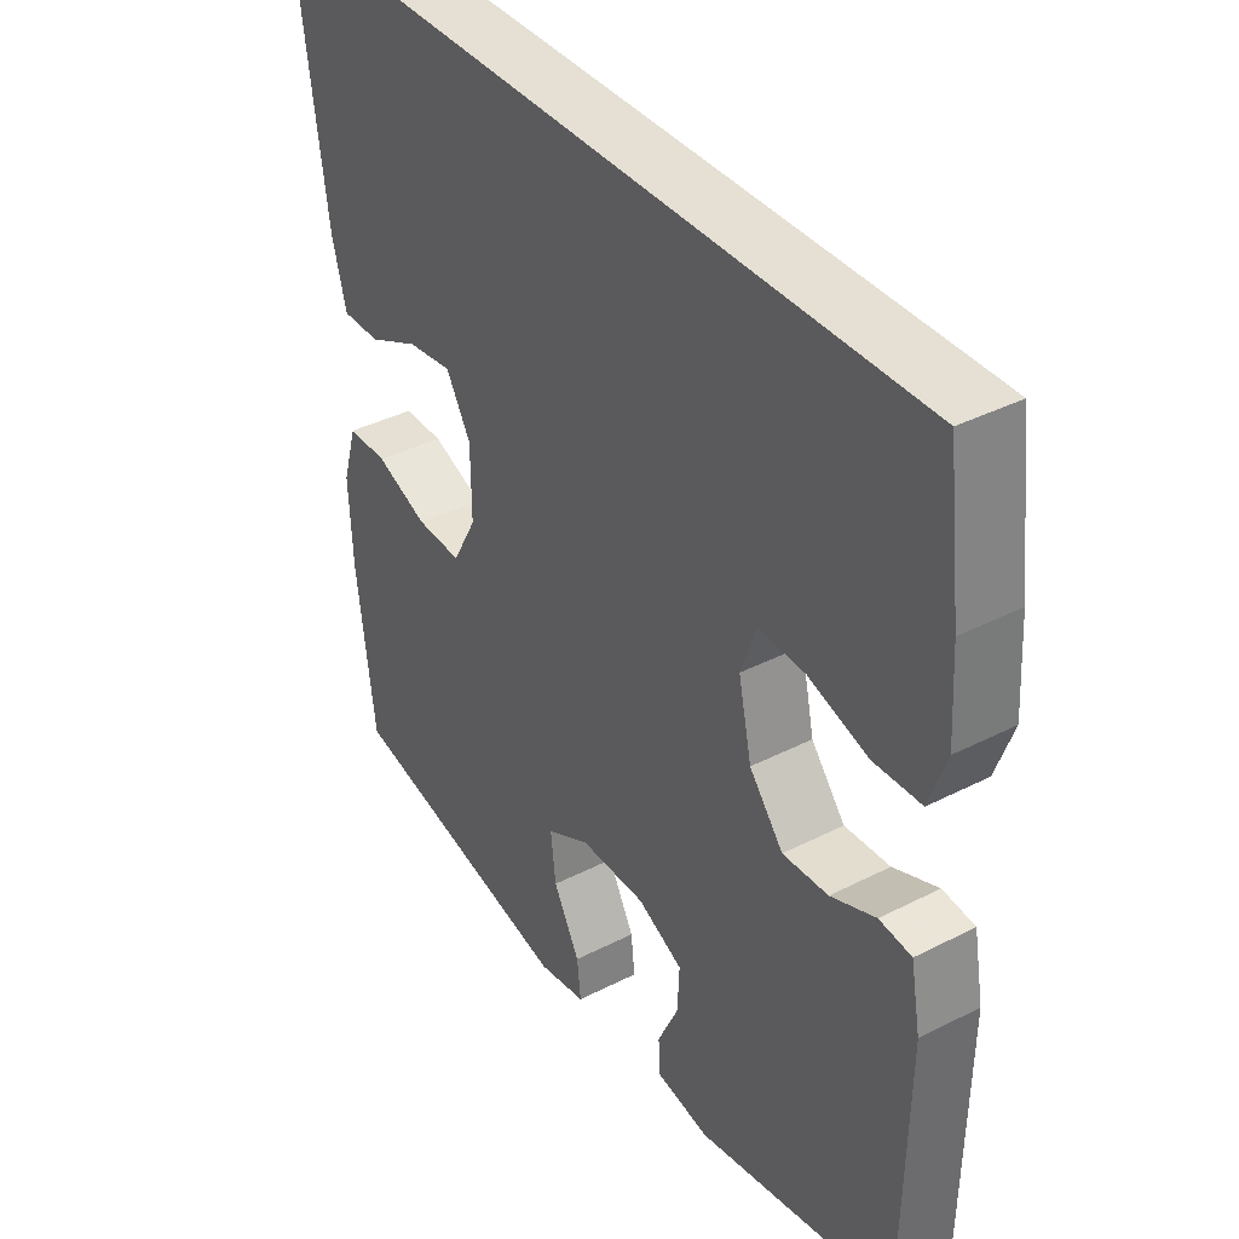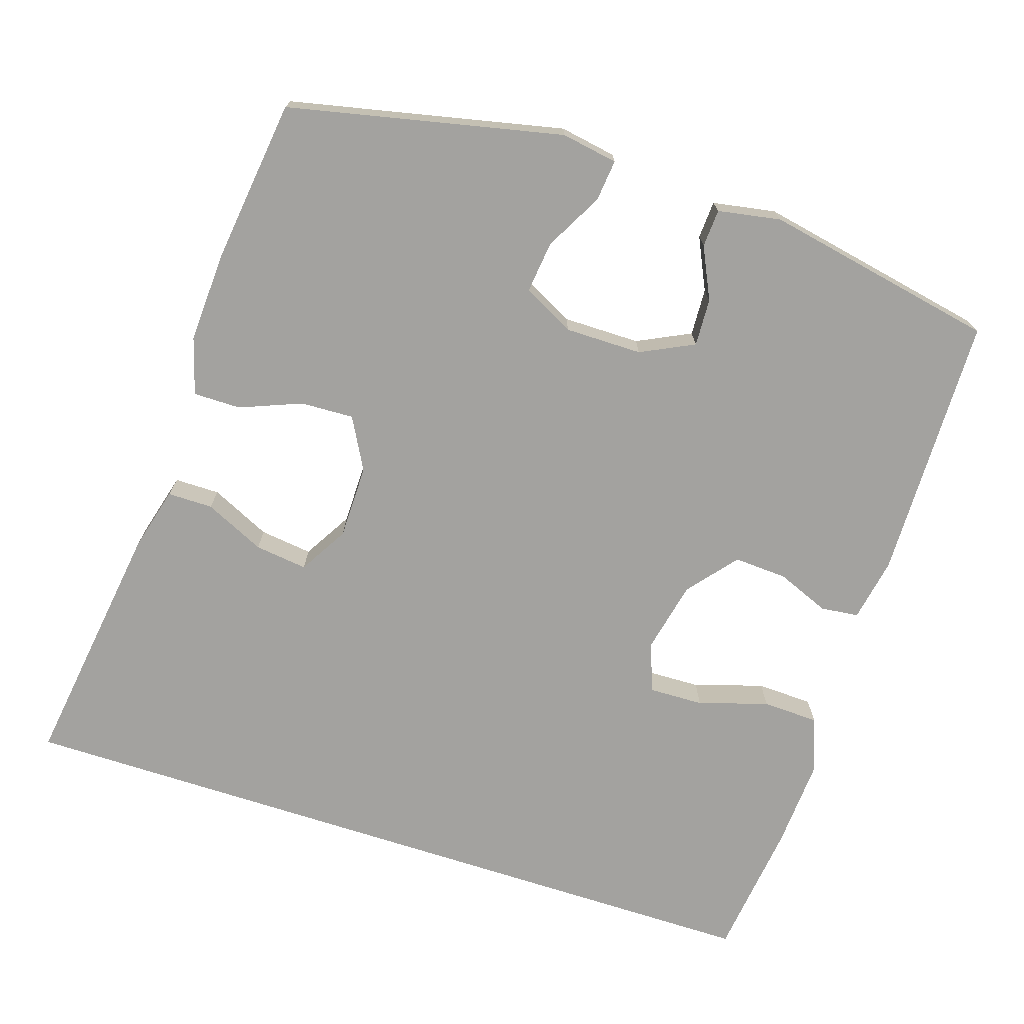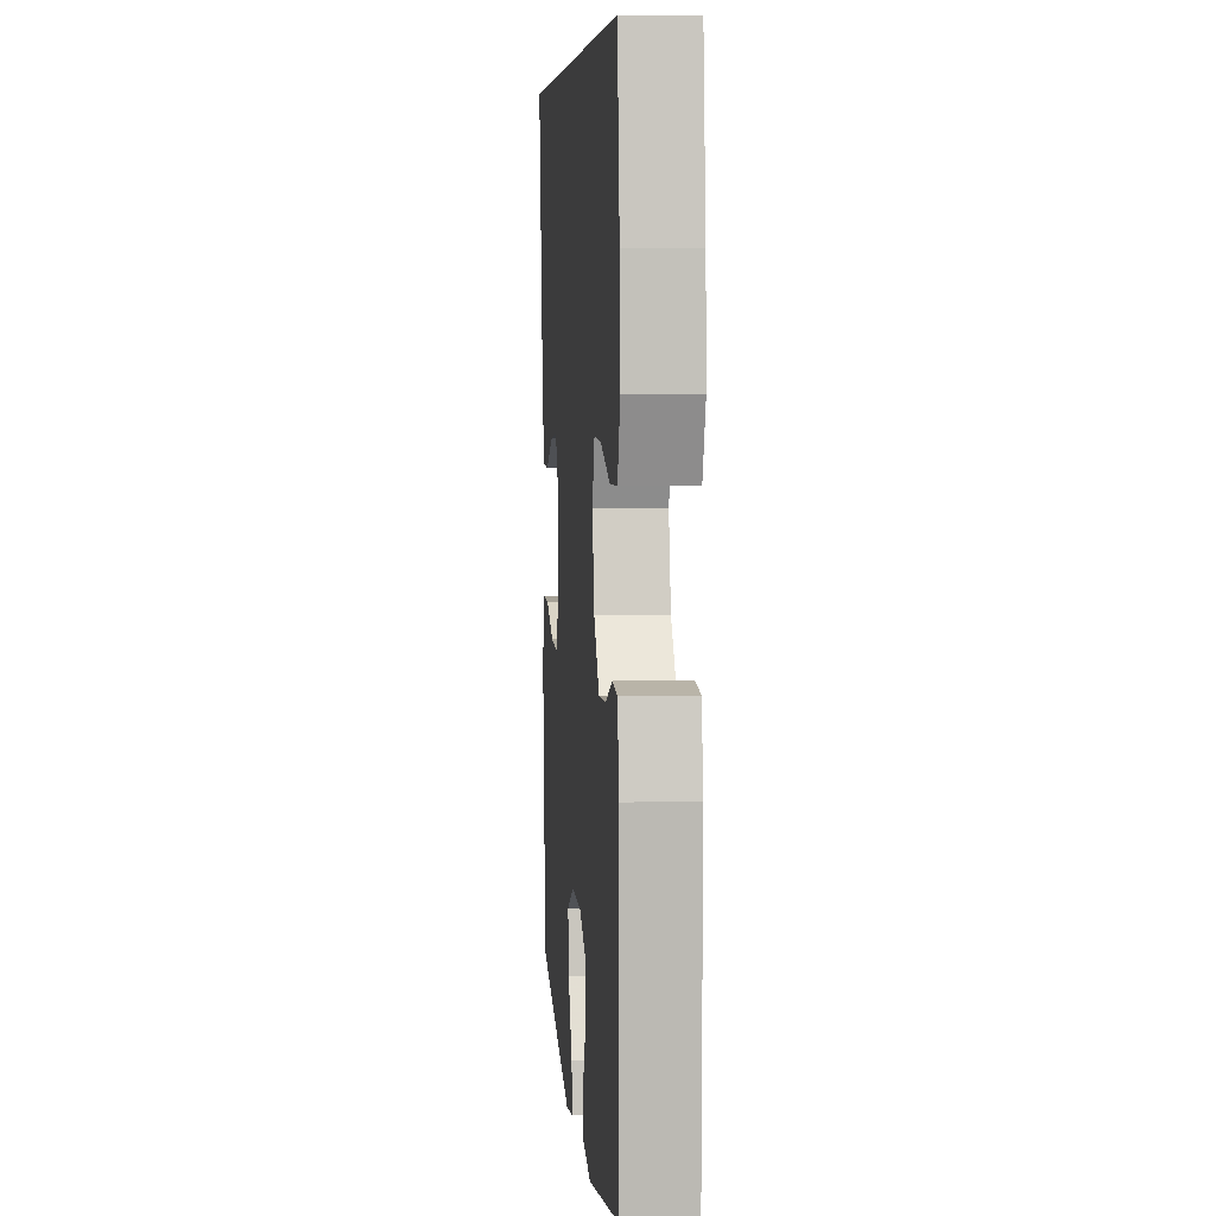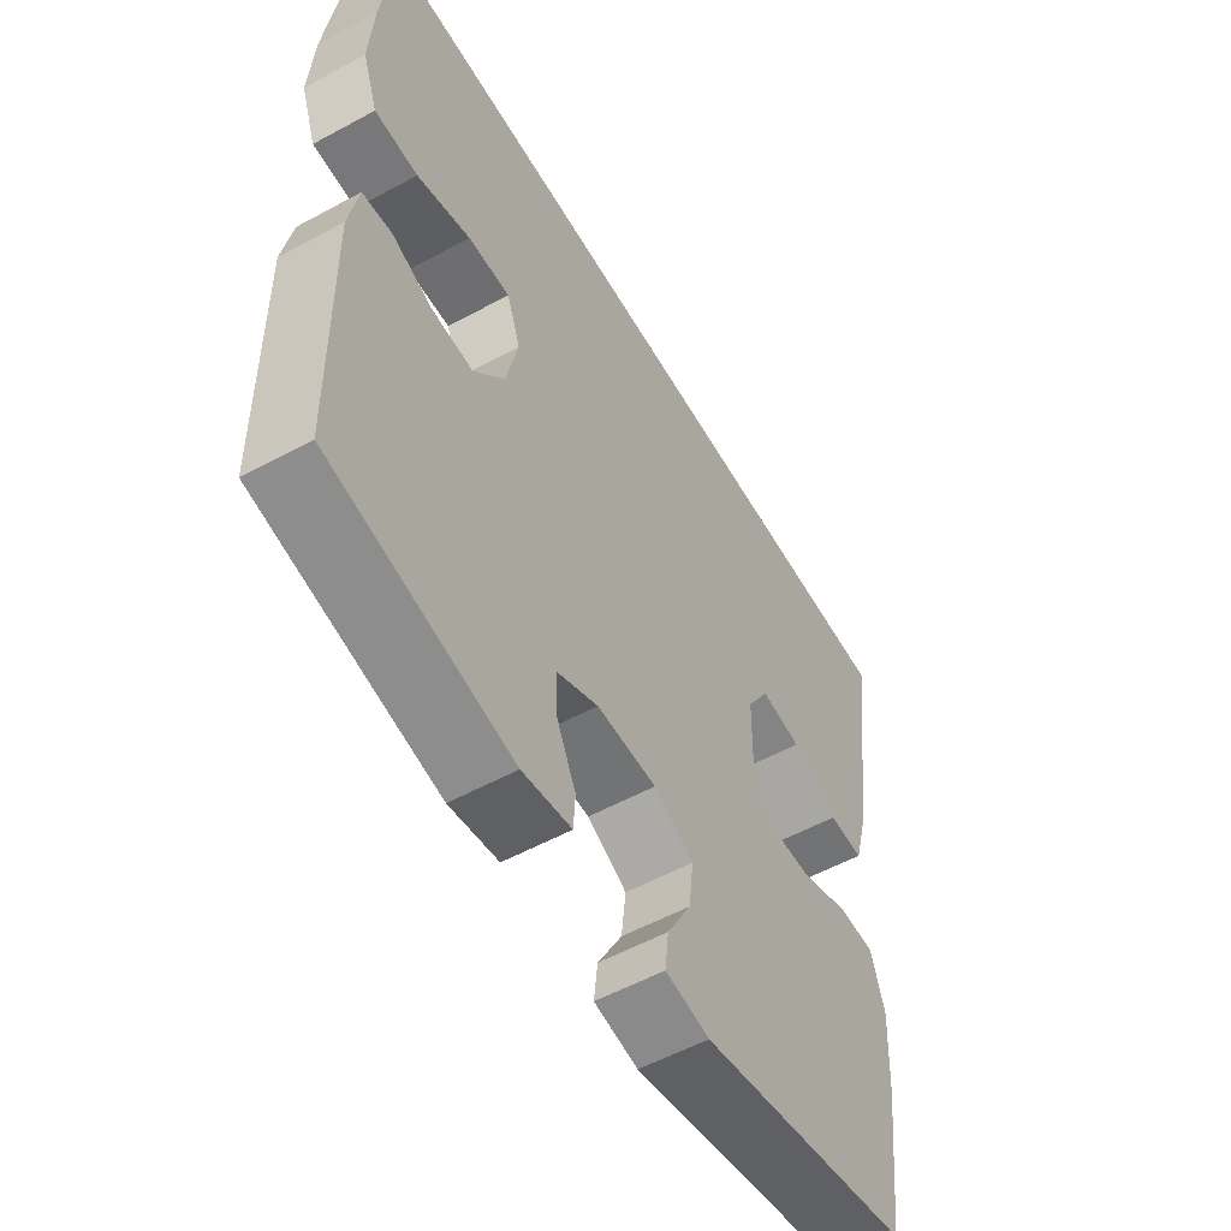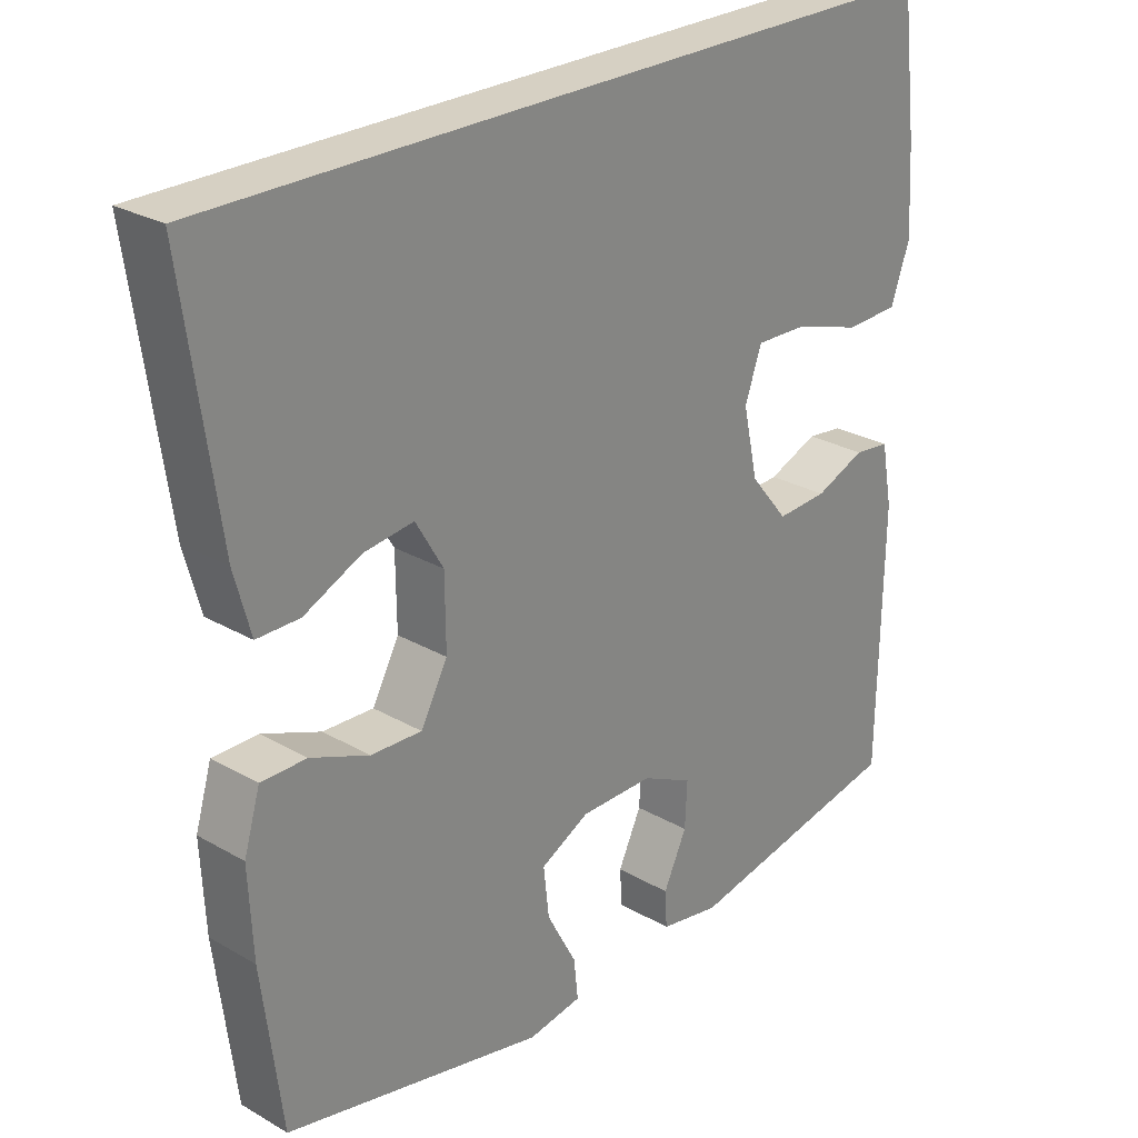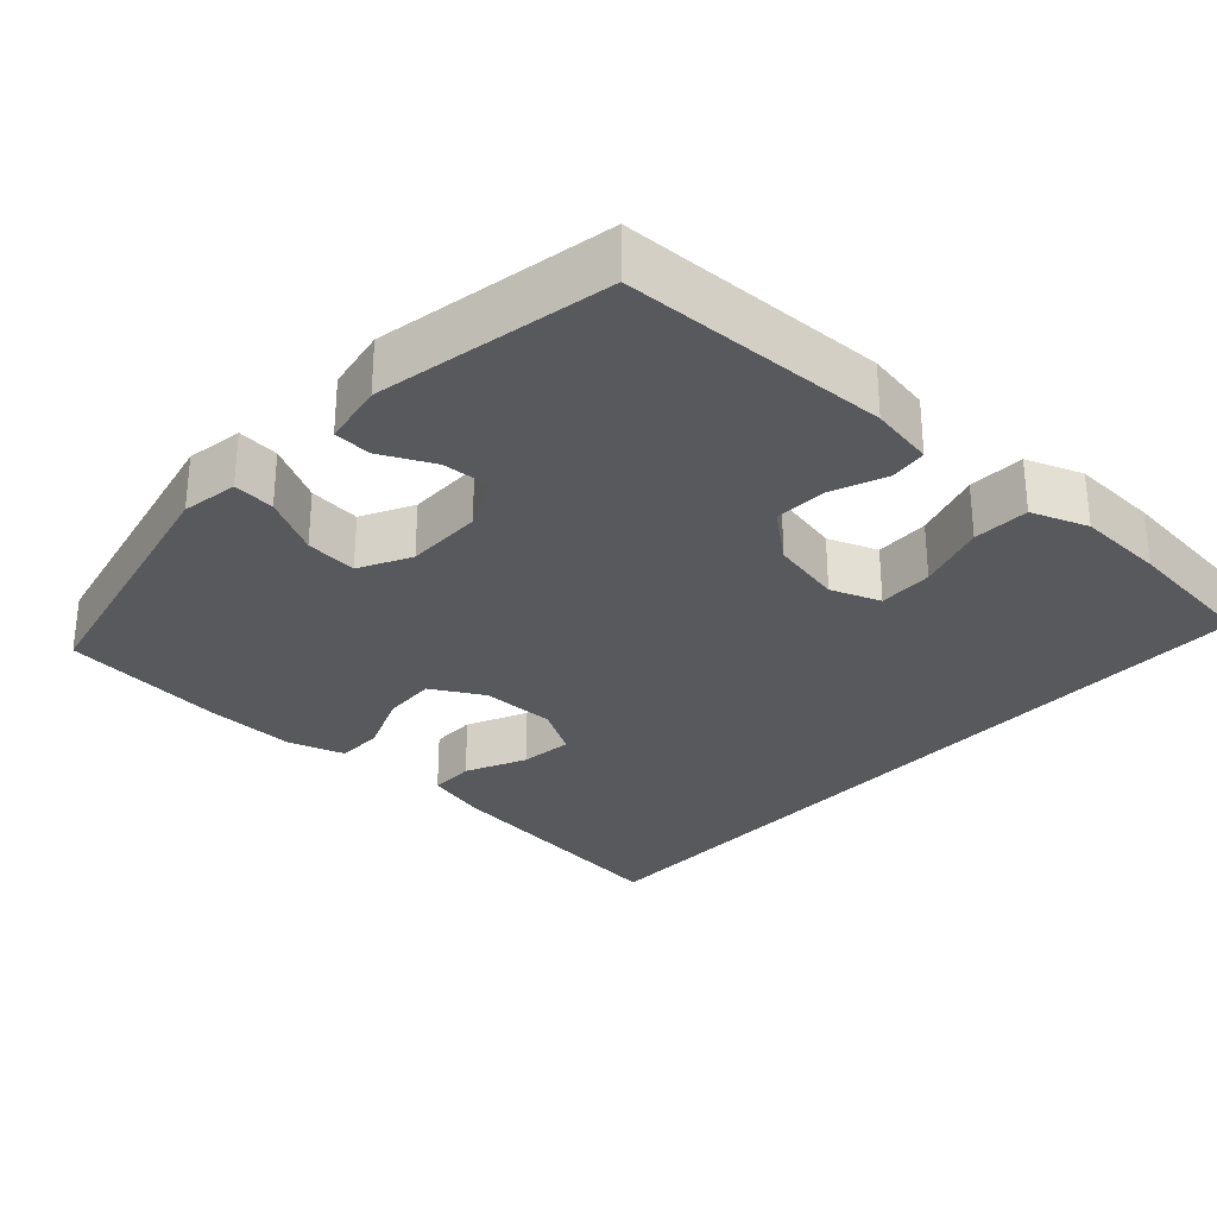
<metadata>
{"format":"obj","ext":"obj","renderer":"f3d","projection":"perspective","resolution":1024,"background":"white","views":[{"elev":38.1,"azim":-123.0,"up":"+Z"},{"elev":-72.5,"azim":162.1,"up":"+Y"},{"elev":6.4,"azim":-94.7,"up":"+Z"},{"elev":-55.7,"azim":-60.3,"up":"+Z"},{"elev":26.5,"azim":132.1,"up":"+Z"},{"elev":-29.3,"azim":-131.9,"up":"+Y"}]}
</metadata>
<code>
v 0.578 0.07 0.5
v 0.53 0.07 0.159
v 0.507 0.07 0.074
v 0.446 0.07 0.074
v 0.365 0.07 0.112
v 0.294 0.07 0.121
v 0.255 0.07 0.055
v 0.254 0.07 -0.045
v 0.292 0.07 -0.115
v 0.364 0.07 -0.112
v 0.447 0.07 -0.079
v 0.511 0.07 -0.079
v 0.534 0.07 -0.156
v 0.528 0.07 -0.278
v 0.5 0.07 -0.5
v 0.131 0.07 -0.58
v 0.055 0.07 -0.567
v 0.061 0.07 -0.511
v 0.103 0.07 -0.433
v 0.111 0.07 -0.363
v 0.042 0.07 -0.327
v -0.062 0.07 -0.327
v -0.134 0.07 -0.362
v -0.131 0.07 -0.426
v -0.098 0.07 -0.496
v -0.101 0.07 -0.547
v -0.186 0.07 -0.562
v -0.5 0.07 -0.5
v -0.506 0.07 -0.141
v -0.49 0.07 -0.055
v -0.439 0.07 -0.049
v -0.368 0.07 -0.078
v -0.296 0.07 -0.082
v -0.242 0.07 -0.016
v -0.221 0.07 0.08
v -0.245 0.07 0.147
v -0.319 0.07 0.145
v -0.413 0.07 0.116
v -0.489 0.07 0.119
v -0.516 0.07 0.195
v -0.509 0.07 0.313
v -0.486 0.07 0.5
v 0.578 0 0.5
v 0.53 0 0.159
v 0.507 0 0.074
v 0.446 0 0.074
v 0.365 0 0.112
v 0.294 0 0.121
v 0.255 0 0.055
v 0.254 0 -0.045
v 0.292 0 -0.115
v 0.364 0 -0.112
v 0.447 0 -0.079
v 0.511 0 -0.079
v 0.534 0 -0.156
v 0.528 0 -0.278
v 0.5 0 -0.5
v 0.131 0 -0.58
v 0.055 0 -0.567
v 0.061 0 -0.511
v 0.103 0 -0.433
v 0.111 0 -0.363
v 0.042 0 -0.327
v -0.062 0 -0.327
v -0.134 0 -0.362
v -0.131 0 -0.426
v -0.098 0 -0.496
v -0.101 0 -0.547
v -0.186 0 -0.562
v -0.5 0 -0.5
v -0.506 0 -0.141
v -0.49 0 -0.055
v -0.439 0 -0.049
v -0.368 0 -0.078
v -0.296 0 -0.082
v -0.242 0 -0.016
v -0.221 0 0.08
v -0.245 0 0.147
v -0.319 0 0.145
v -0.413 0 0.116
v -0.489 0 0.119
v -0.516 0 0.195
v -0.509 0 0.313
v -0.486 0 0.5
f 37 38 39 40
f 36 37 40 41
f 29 30 31 32
f 29 32 33
f 28 29 33
f 27 28 33 34
f 24 25 26 27
f 23 24 27 34
f 16 17 18 19
f 16 19 20
f 15 16 20
f 14 15 20 21
f 10 11 12 13
f 9 10 13 14
f 2 3 4 5
f 2 5 6
f 1 2 6
f 36 41 42 1
f 22 23 34 35
f 9 14 21 22
f 8 9 22 35
f 7 8 35 36
f 36 1 6
f 6 7 36
f 82 81 80 79
f 83 82 79 78
f 74 73 72 71
f 75 74 71
f 75 71 70
f 76 75 70 69
f 69 68 67 66
f 76 69 66 65
f 61 60 59 58
f 62 61 58
f 62 58 57
f 63 62 57 56
f 55 54 53 52
f 56 55 52 51
f 47 46 45 44
f 48 47 44
f 48 44 43
f 43 84 83 78
f 77 76 65 64
f 64 63 56 51
f 77 64 51 50
f 78 77 50 49
f 48 43 78
f 78 49 48
f 1 43 44 2
f 2 44 45 3
f 3 45 46 4
f 4 46 47 5
f 5 47 48 6
f 6 48 49 7
f 7 49 50 8
f 8 50 51 9
f 9 51 52 10
f 10 52 53 11
f 11 53 54 12
f 12 54 55 13
f 13 55 56 14
f 14 56 57 15
f 15 57 58 16
f 16 58 59 17
f 17 59 60 18
f 18 60 61 19
f 19 61 62 20
f 20 62 63 21
f 21 63 64 22
f 22 64 65 23
f 23 65 66 24
f 24 66 67 25
f 25 67 68 26
f 26 68 69 27
f 27 69 70 28
f 28 70 71 29
f 29 71 72 30
f 30 72 73 31
f 31 73 74 32
f 32 74 75 33
f 33 75 76 34
f 34 76 77 35
f 35 77 78 36
f 36 78 79 37
f 37 79 80 38
f 38 80 81 39
f 39 81 82 40
f 40 82 83 41
f 41 83 84 42
f 42 84 43 1

</code>
